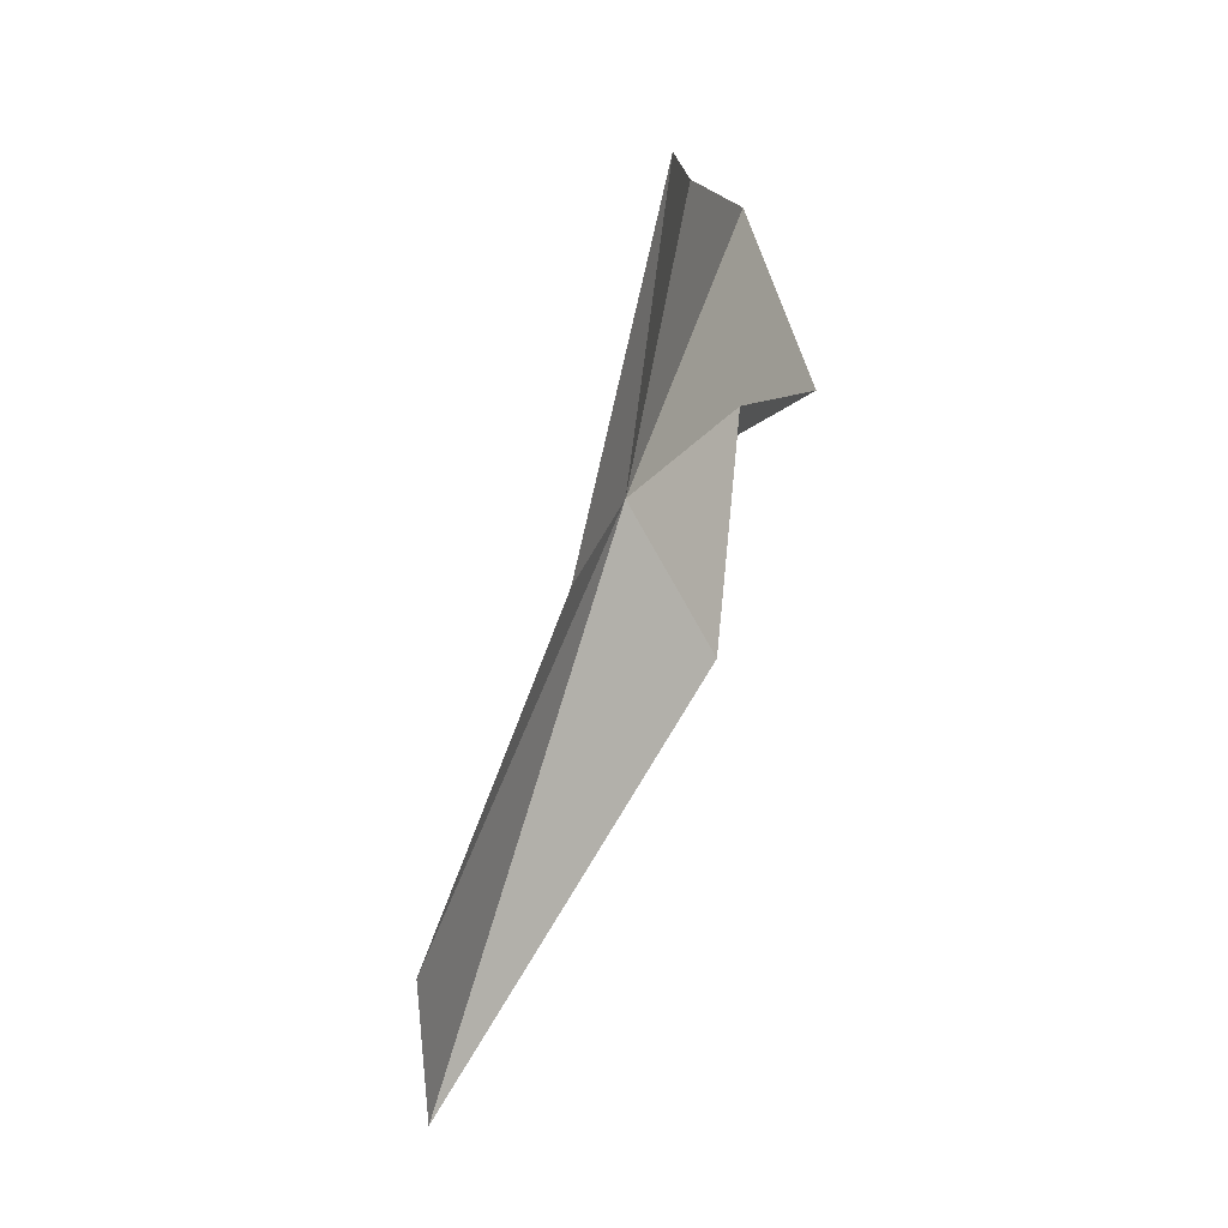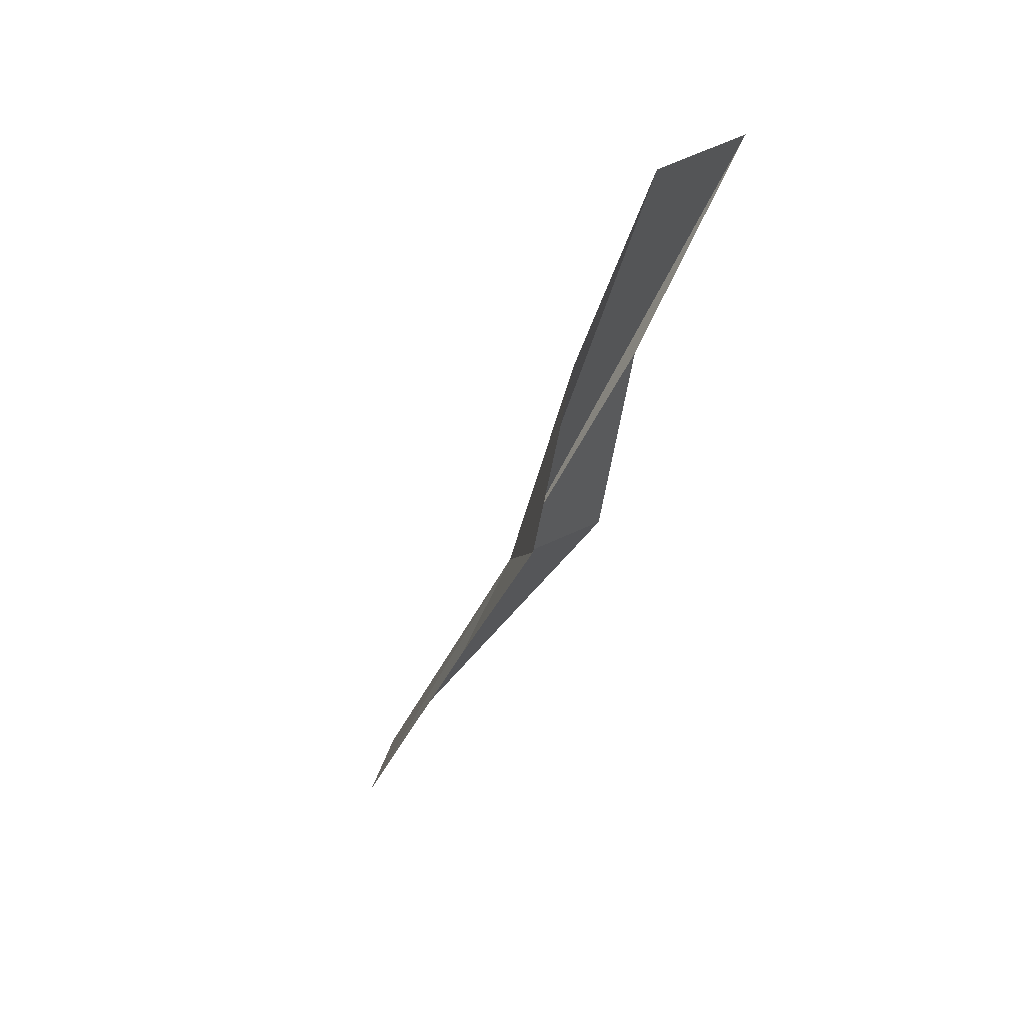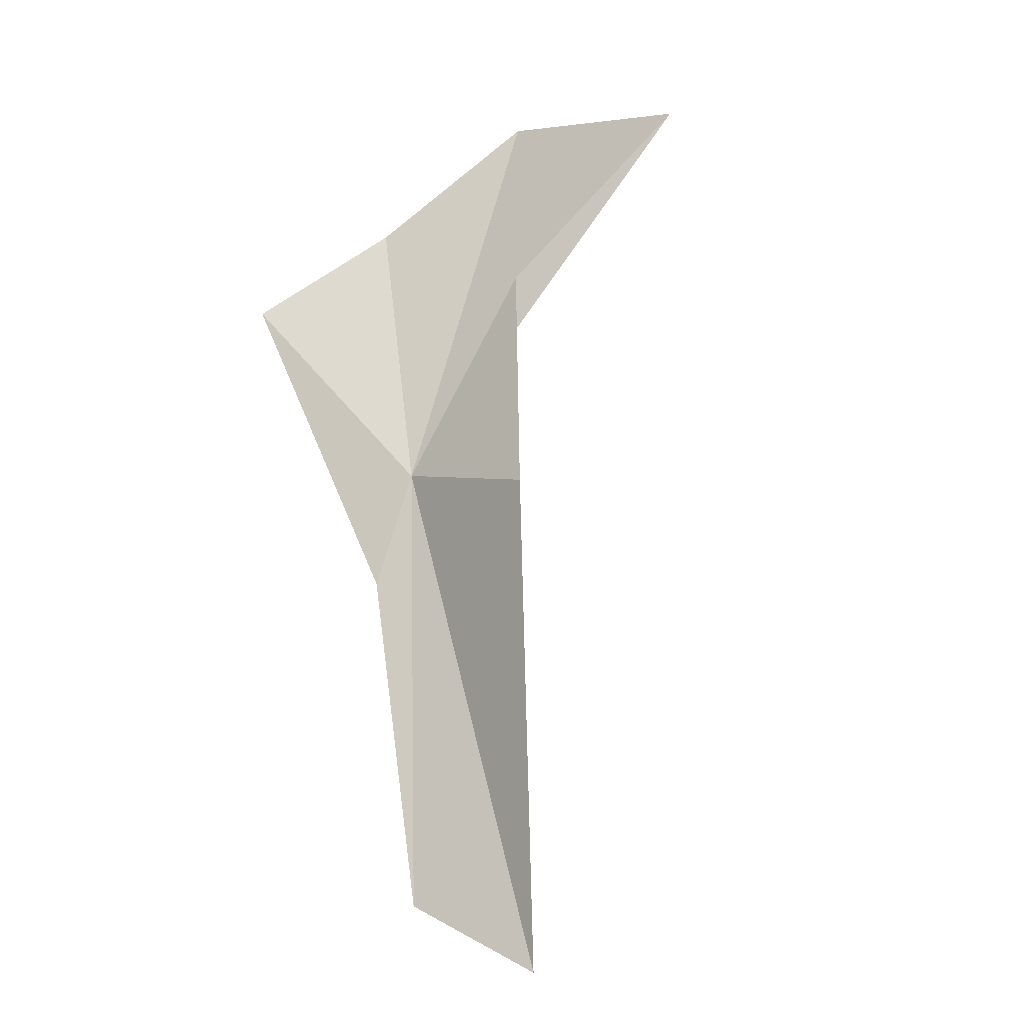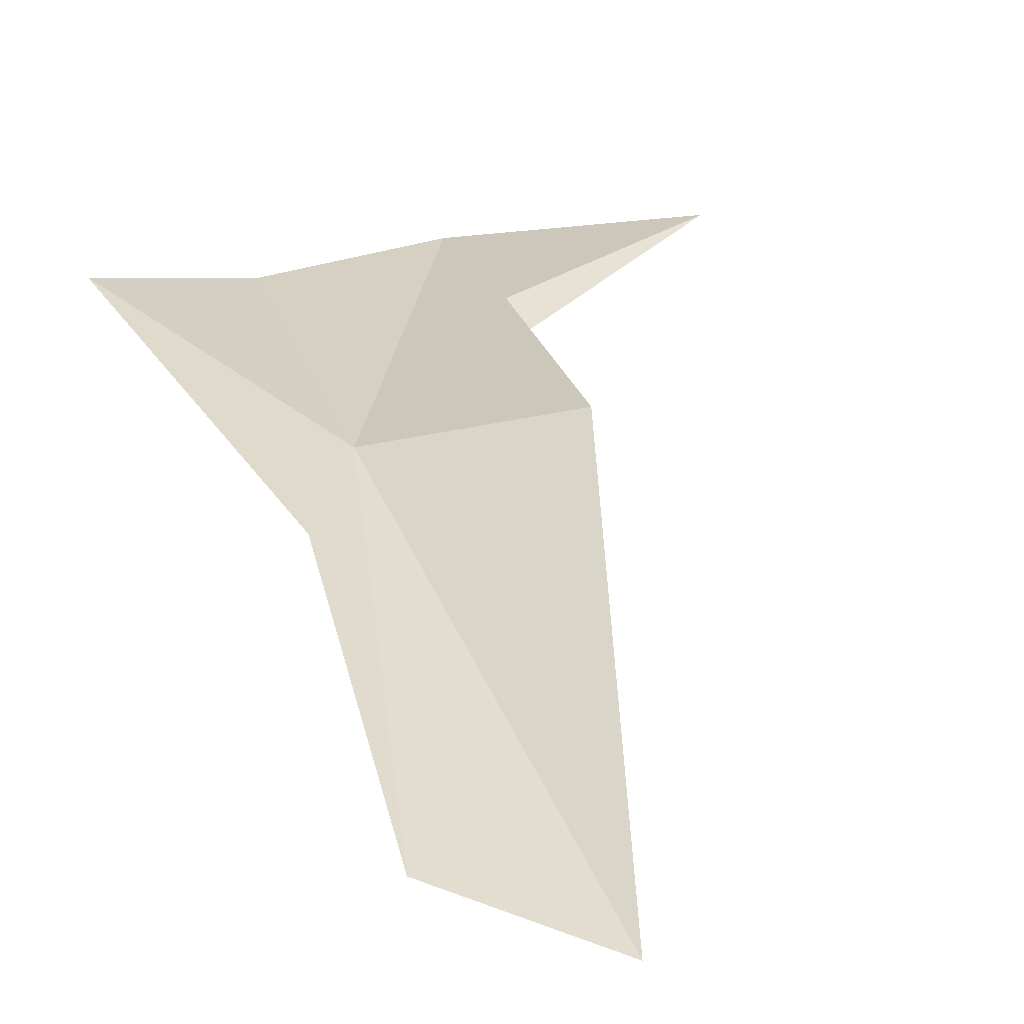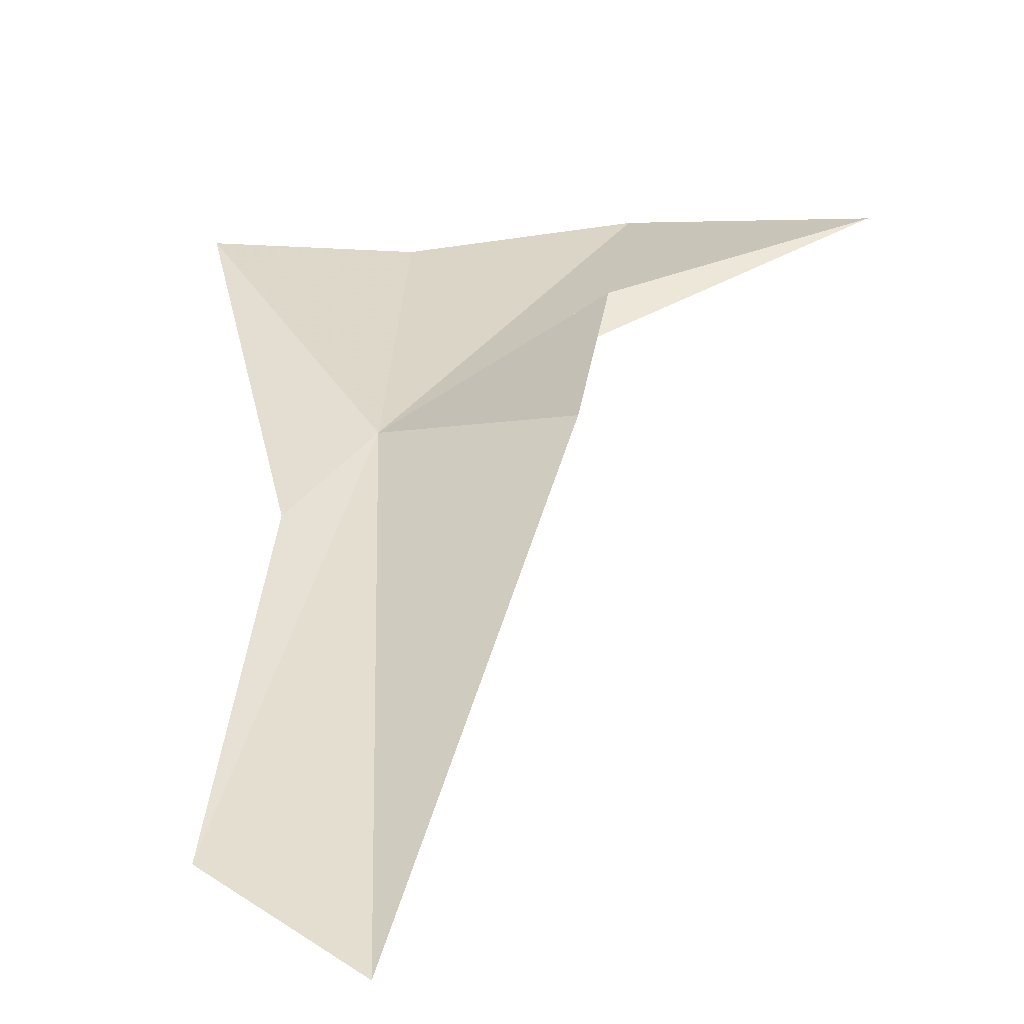
<metadata>
{"format":"obj","ext":"obj","renderer":"f3d","projection":"perspective","resolution":1024,"background":"white","views":[{"elev":-26.1,"azim":106.4,"up":"+Z"},{"elev":50.1,"azim":112.6,"up":"+Z"},{"elev":-38.3,"azim":-154.1,"up":"+Z"},{"elev":15.5,"azim":165.0,"up":"+Y"},{"elev":17.4,"azim":-175.5,"up":"+Y"}]}
</metadata>
<code>
v 3.244 20.07 7.076
v 3.079 19.54 5.574
v 3.427 19.63 5.818
v 3.274 20.26 7.992
v 3.702 20.32 7.758
v 2.806 20.19 6.816
v 2.783 20.26 7.58
v 2.764 20.28 8.249
v 2.193 20.37 7.959
v 3.405 19.98 6.763
f 1 2 3
f 1 5 4
f 1 7 6
f 1 4 8
f 1 8 9
f 1 9 7
f 1 3 10
f 1 6 2
f 1 10 5

</code>
